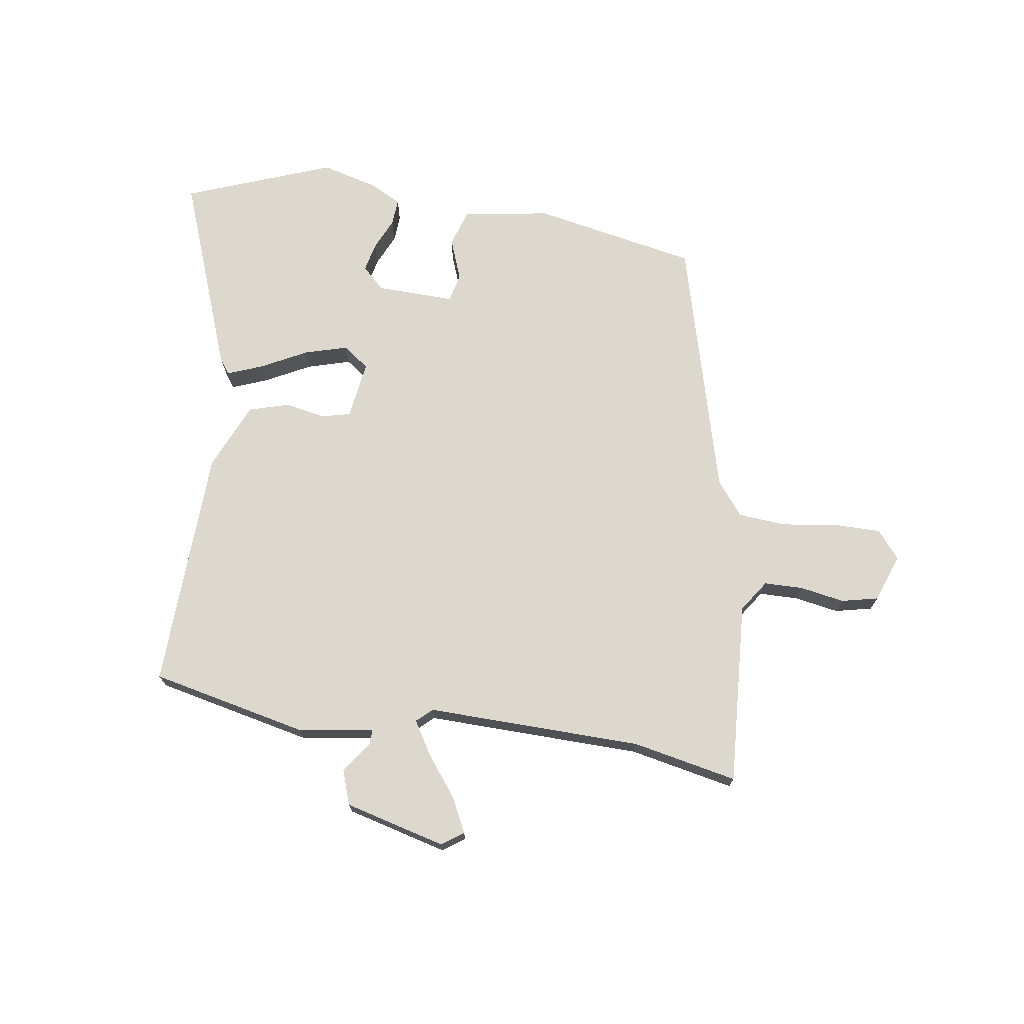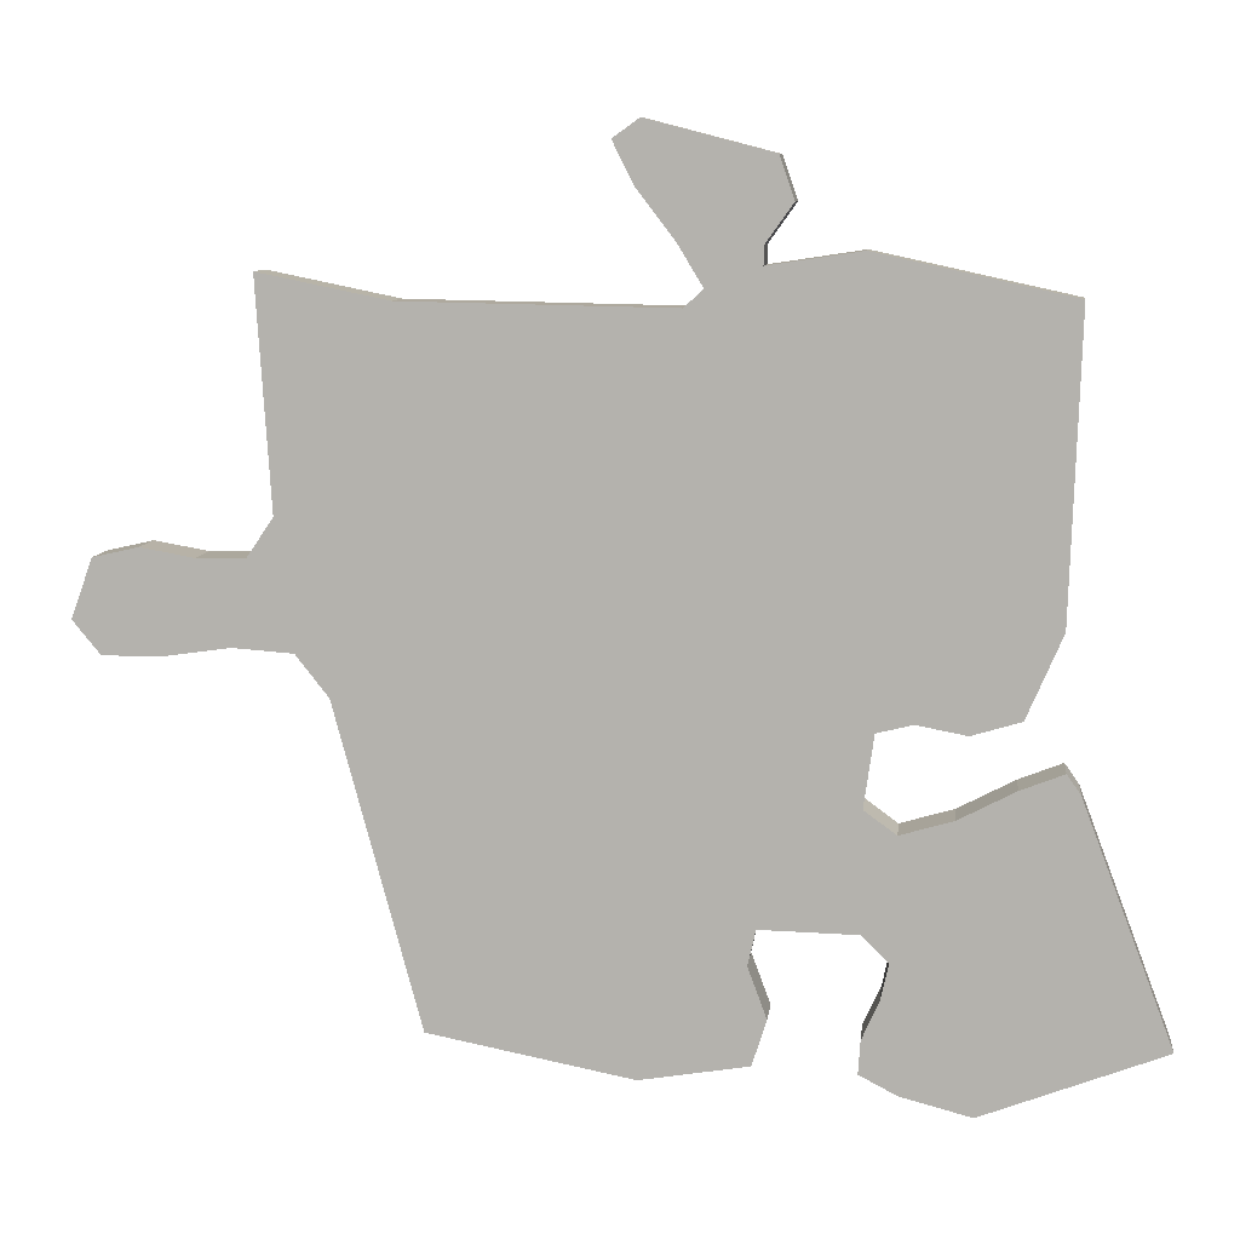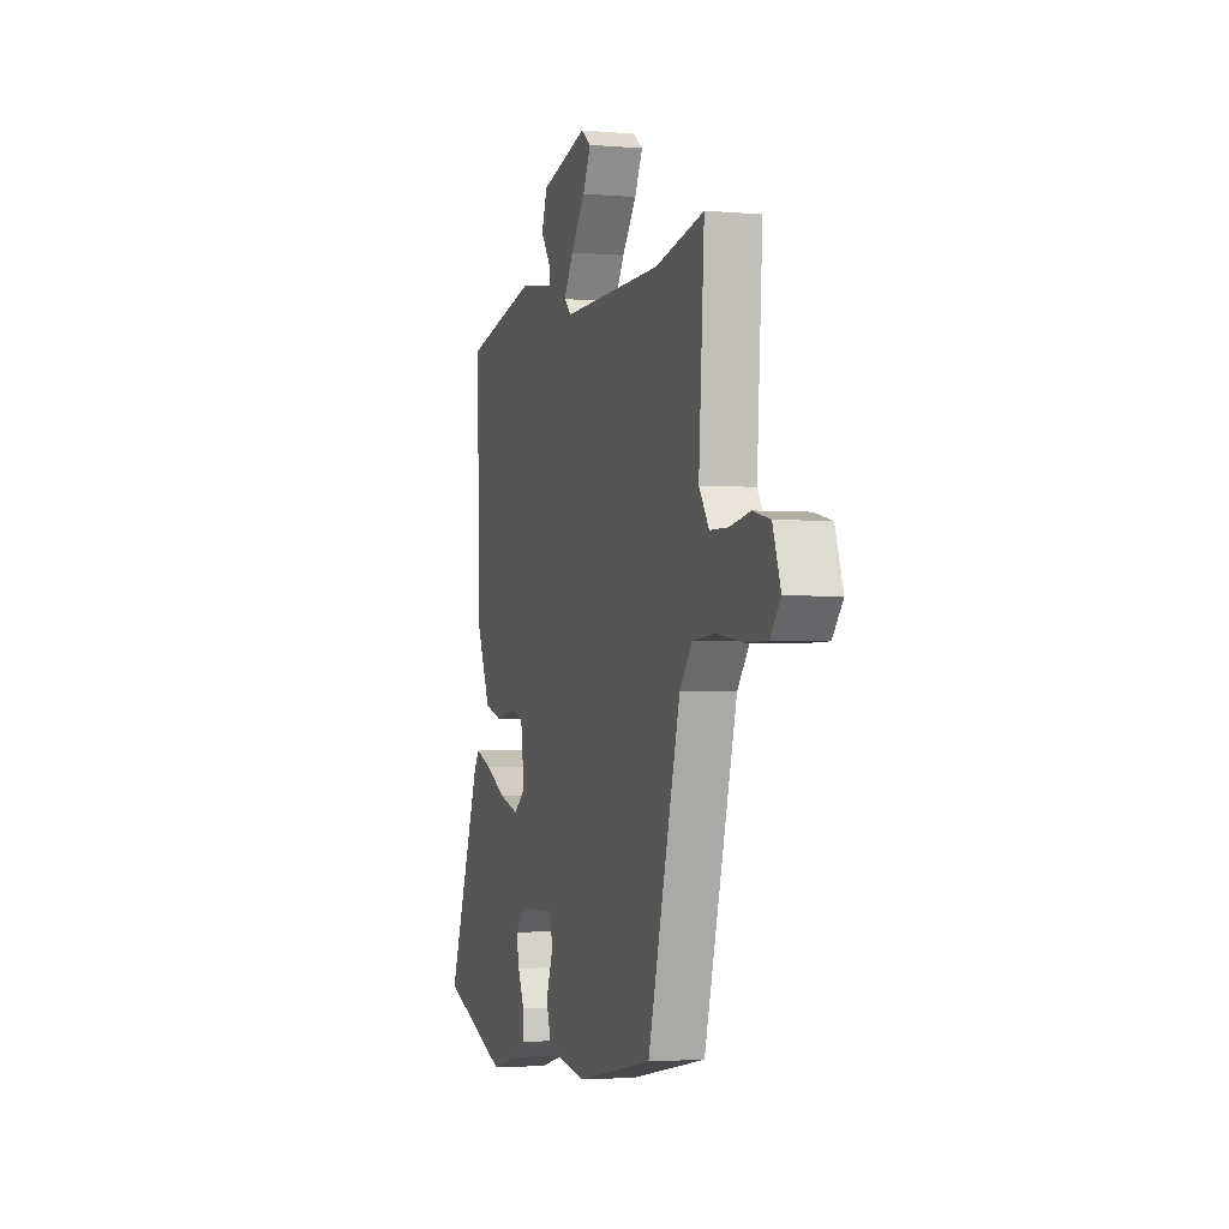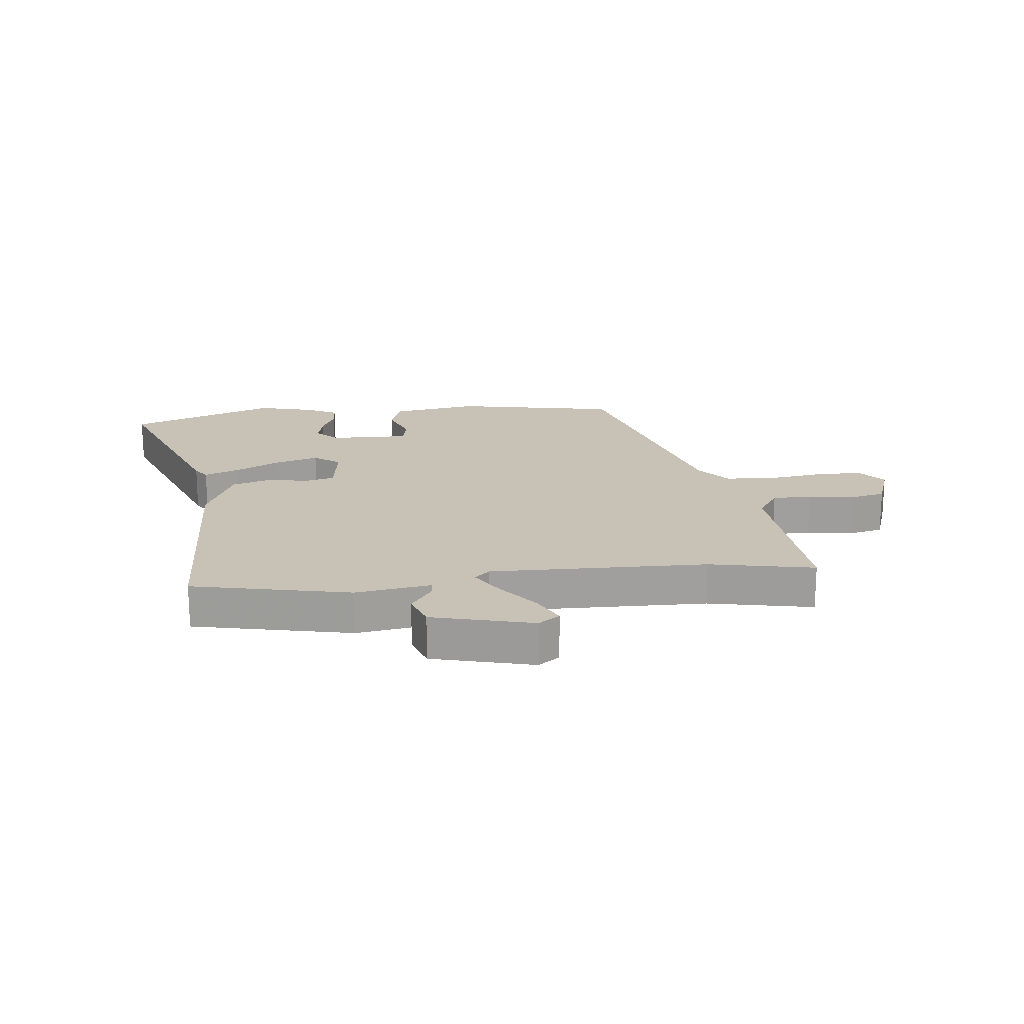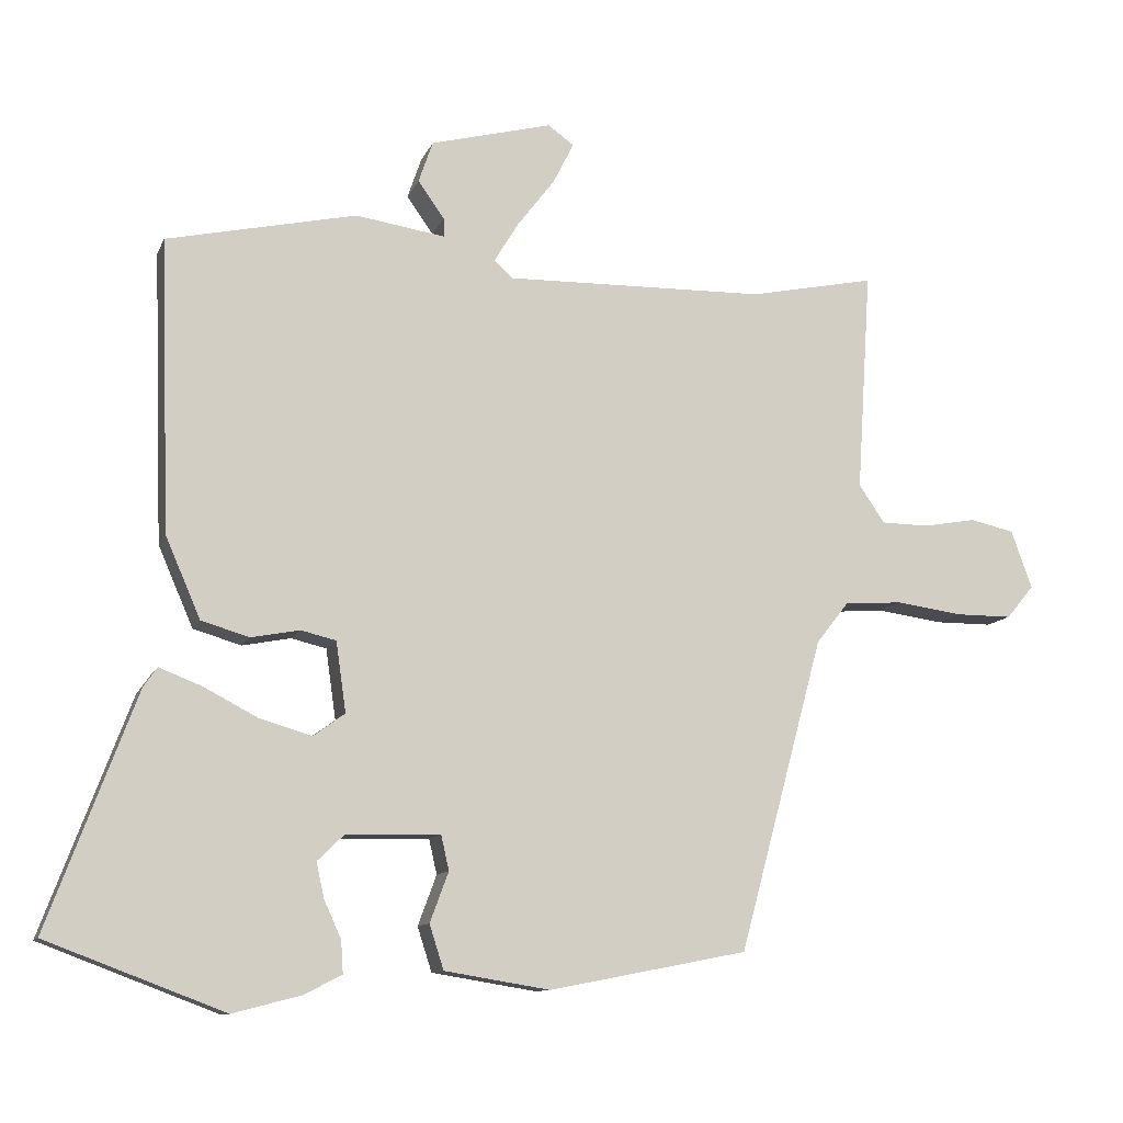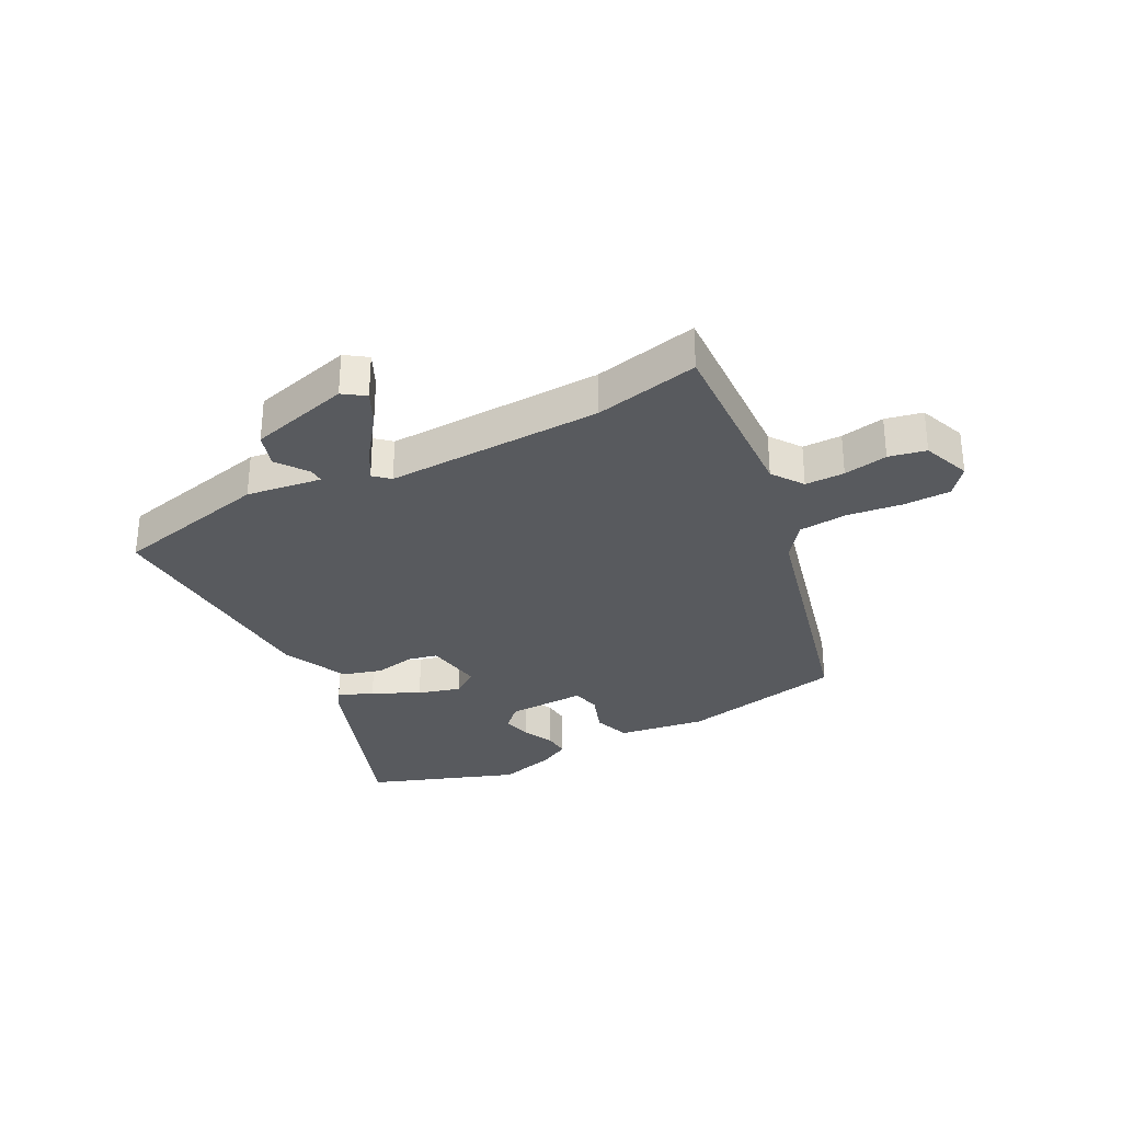
<metadata>
{"format":"obj","ext":"obj","renderer":"f3d","projection":"perspective","resolution":1024,"background":"white","views":[{"elev":72.1,"azim":8.6,"up":"+Y"},{"elev":8.8,"azim":-173.4,"up":"+Z"},{"elev":-2.2,"azim":72.9,"up":"+Z"},{"elev":19.0,"azim":-6.4,"up":"+Y"},{"elev":-11.0,"azim":-16.2,"up":"+Z"},{"elev":-30.7,"azim":28.5,"up":"+Y"}]}
</metadata>
<code>
v 0.382 0.07 0.476
v 0.558 0.07 0.512
v 0.538 0.07 0.203
v 0.574 0.07 0.15
v 0.64 0.07 0.149
v 0.714 0.07 0.162
v 0.776 0.07 0.148
v 0.805 0.07 0.067
v 0.767 0.07 0.021
v 0.688 0.07 0.021
v 0.596 0.07 0.034
v 0.514 0.07 0.028
v 0.469 0.07 -0.029
v 0.351 0.07 -0.466
v 0.074 0.07 -0.52
v -0.073 0.07 -0.496
v -0.093 0.07 -0.434
v -0.067 0.07 -0.364
v -0.078 0.07 -0.316
v -0.21 0.07 -0.319
v -0.247 0.07 -0.355
v -0.236 0.07 -0.404
v -0.212 0.07 -0.457
v -0.209 0.07 -0.502
v -0.261 0.07 -0.529
v -0.357 0.07 -0.554
v -0.605 0.07 -0.46
v -0.482 0.07 -0.132
v -0.463 0.07 -0.105
v -0.404 0.07 -0.128
v -0.327 0.07 -0.168
v -0.255 0.07 -0.189
v -0.211 0.07 -0.157
v -0.225 0.07 -0.059
v -0.274 0.07 -0.047
v -0.342 0.07 -0.06
v -0.409 0.07 -0.04
v -0.458 0.07 0.073
v -0.472 0.07 0.482
v -0.207 0.07 0.54
v -0.081 0.07 0.521
v -0.082 0.07 0.547
v -0.119 0.07 0.599
v -0.099 0.07 0.657
v 0.071 0.07 0.701
v 0.107 0.07 0.675
v 0.078 0.07 0.617
v 0.026 0.07 0.549
v -0.008 0.07 0.493
v 0.018 0.07 0.469
v 0.382 0 0.476
v 0.558 0 0.512
v 0.538 0 0.203
v 0.574 0 0.15
v 0.64 0 0.149
v 0.714 0 0.162
v 0.776 0 0.148
v 0.805 0 0.067
v 0.767 0 0.021
v 0.688 0 0.021
v 0.596 0 0.034
v 0.514 0 0.028
v 0.469 0 -0.029
v 0.351 0 -0.466
v 0.074 0 -0.52
v -0.073 0 -0.496
v -0.093 0 -0.434
v -0.067 0 -0.364
v -0.078 0 -0.316
v -0.21 0 -0.319
v -0.247 0 -0.355
v -0.236 0 -0.404
v -0.212 0 -0.457
v -0.209 0 -0.502
v -0.261 0 -0.529
v -0.357 0 -0.554
v -0.605 0 -0.46
v -0.482 0 -0.132
v -0.463 0 -0.105
v -0.404 0 -0.128
v -0.327 0 -0.168
v -0.255 0 -0.189
v -0.211 0 -0.157
v -0.225 0 -0.059
v -0.274 0 -0.047
v -0.342 0 -0.06
v -0.409 0 -0.04
v -0.458 0 0.073
v -0.472 0 0.482
v -0.207 0 0.54
v -0.081 0 0.521
v -0.082 0 0.547
v -0.119 0 0.599
v -0.099 0 0.657
v 0.071 0 0.701
v 0.107 0 0.675
v 0.078 0 0.617
v 0.026 0 0.549
v -0.008 0 0.493
v 0.018 0 0.469
f 46 47 48
f 45 46 48
f 44 45 48
f 43 44 48
f 42 43 48
f 41 42 48 49
f 41 49 50
f 40 41 50
f 39 40 50
f 38 39 50
f 37 38 50
f 36 37 50
f 35 36 50
f 29 30 31
f 28 29 31
f 27 28 31
f 26 27 31
f 25 26 31
f 24 25 31
f 22 23 24
f 22 24 31
f 21 22 31
f 20 21 31 32
f 16 17 18
f 15 16 18
f 14 15 18
f 13 14 18
f 12 13 18 19
f 9 10 11
f 8 9 11
f 7 8 11
f 6 7 11
f 5 6 11
f 4 5 11 12
f 20 32 33
f 19 20 33
f 12 19 33
f 4 12 33
f 3 4 33
f 34 35 50 1
f 3 33 34
f 2 3 34
f 1 2 34
f 98 97 96
f 98 96 95
f 98 95 94
f 98 94 93
f 98 93 92
f 99 98 92 91
f 100 99 91
f 100 91 90
f 100 90 89
f 100 89 88
f 100 88 87
f 100 87 86
f 100 86 85
f 81 80 79
f 81 79 78
f 81 78 77
f 81 77 76
f 81 76 75
f 81 75 74
f 74 73 72
f 81 74 72
f 81 72 71
f 82 81 71 70
f 68 67 66
f 68 66 65
f 68 65 64
f 68 64 63
f 69 68 63 62
f 61 60 59
f 61 59 58
f 61 58 57
f 61 57 56
f 61 56 55
f 62 61 55 54
f 83 82 70
f 83 70 69
f 83 69 62
f 83 62 54
f 83 54 53
f 51 100 85 84
f 84 83 53
f 84 53 52
f 84 52 51
f 1 51 52 2
f 2 52 53 3
f 3 53 54 4
f 4 54 55 5
f 5 55 56 6
f 6 56 57 7
f 7 57 58 8
f 8 58 59 9
f 9 59 60 10
f 10 60 61 11
f 11 61 62 12
f 12 62 63 13
f 13 63 64 14
f 14 64 65 15
f 15 65 66 16
f 16 66 67 17
f 17 67 68 18
f 18 68 69 19
f 19 69 70 20
f 20 70 71 21
f 21 71 72 22
f 22 72 73 23
f 23 73 74 24
f 24 74 75 25
f 25 75 76 26
f 26 76 77 27
f 27 77 78 28
f 28 78 79 29
f 29 79 80 30
f 30 80 81 31
f 31 81 82 32
f 32 82 83 33
f 33 83 84 34
f 34 84 85 35
f 35 85 86 36
f 36 86 87 37
f 37 87 88 38
f 38 88 89 39
f 39 89 90 40
f 40 90 91 41
f 41 91 92 42
f 42 92 93 43
f 43 93 94 44
f 44 94 95 45
f 45 95 96 46
f 46 96 97 47
f 47 97 98 48
f 48 98 99 49
f 49 99 100 50
f 50 100 51 1

</code>
